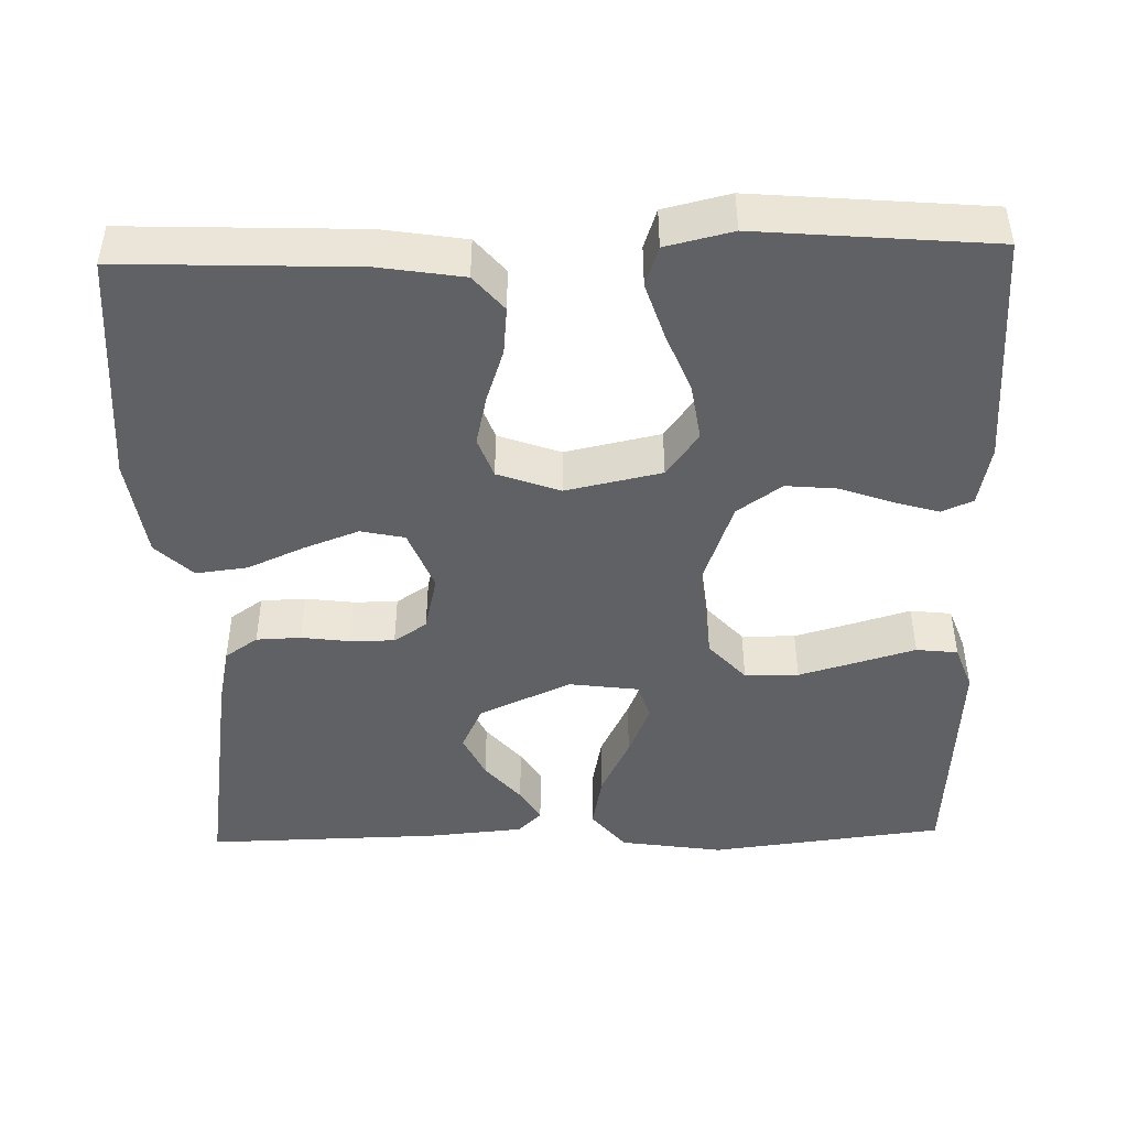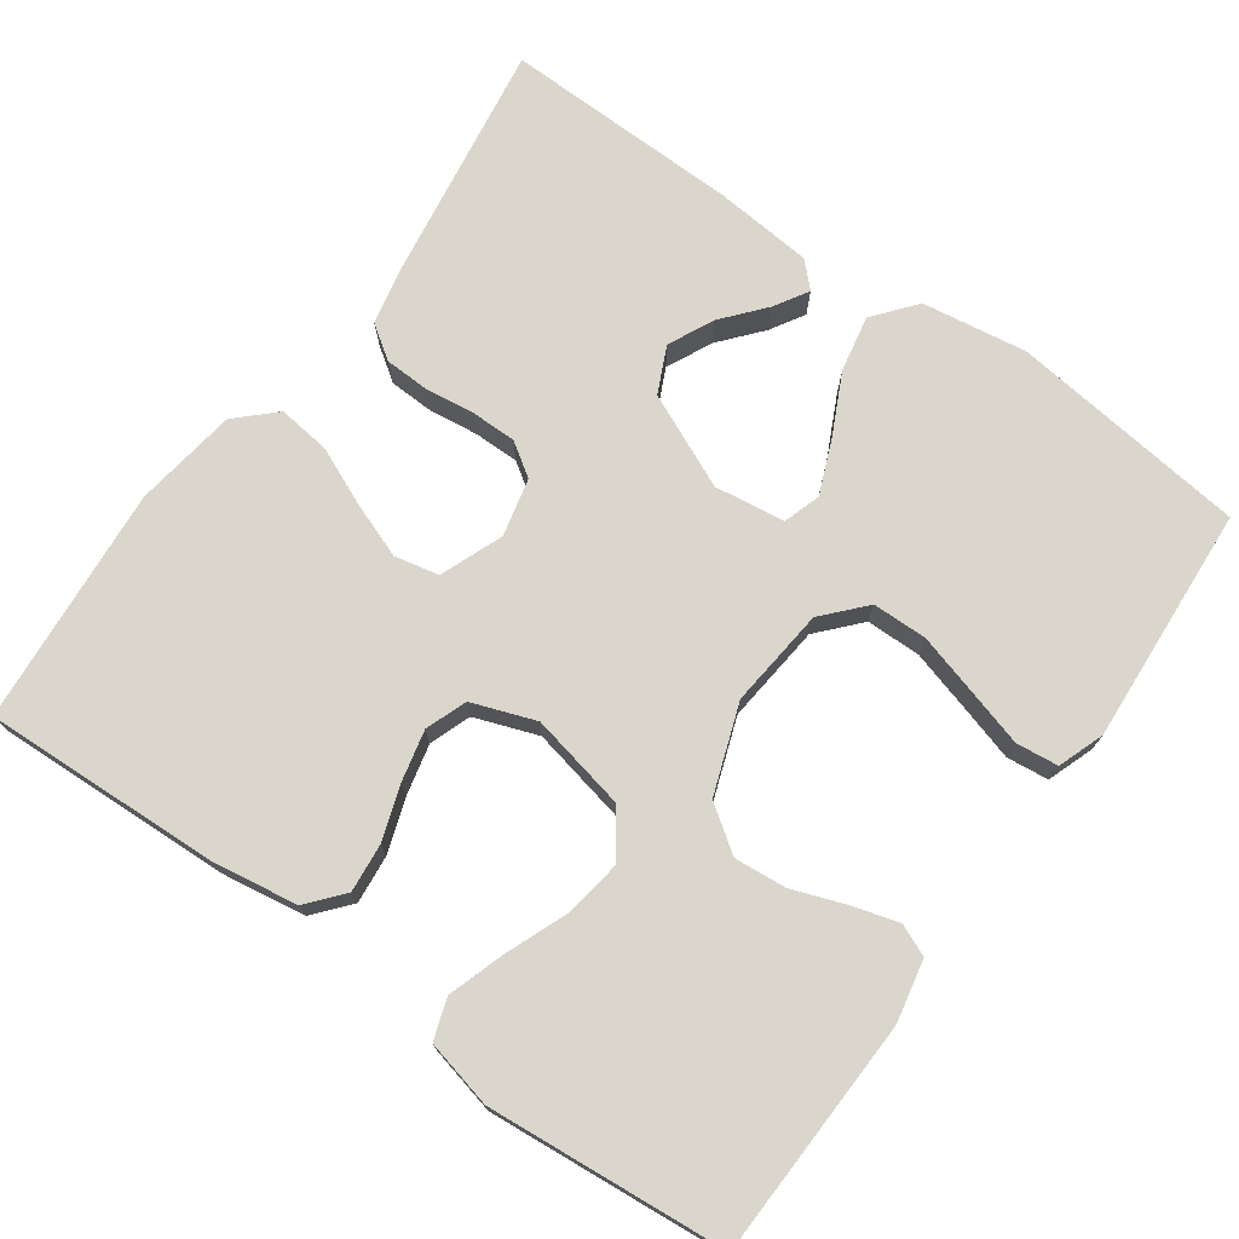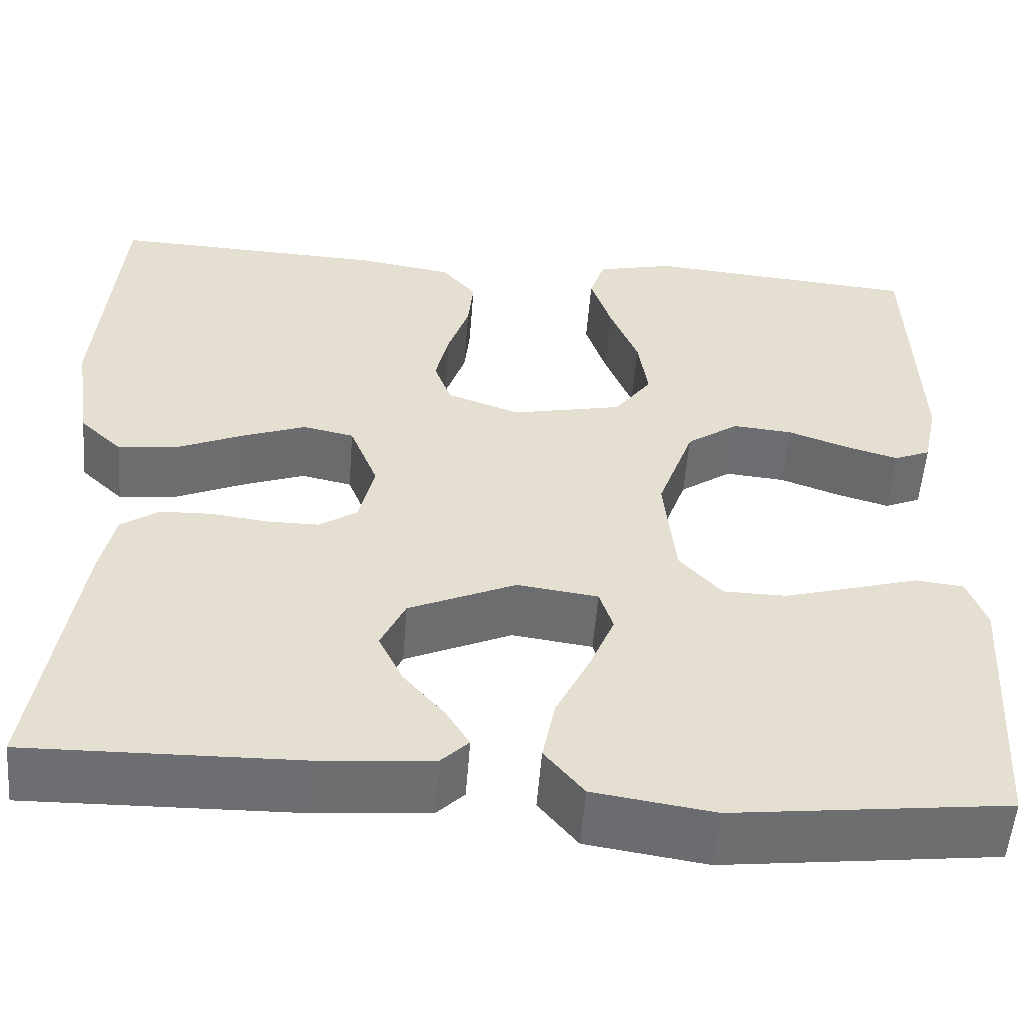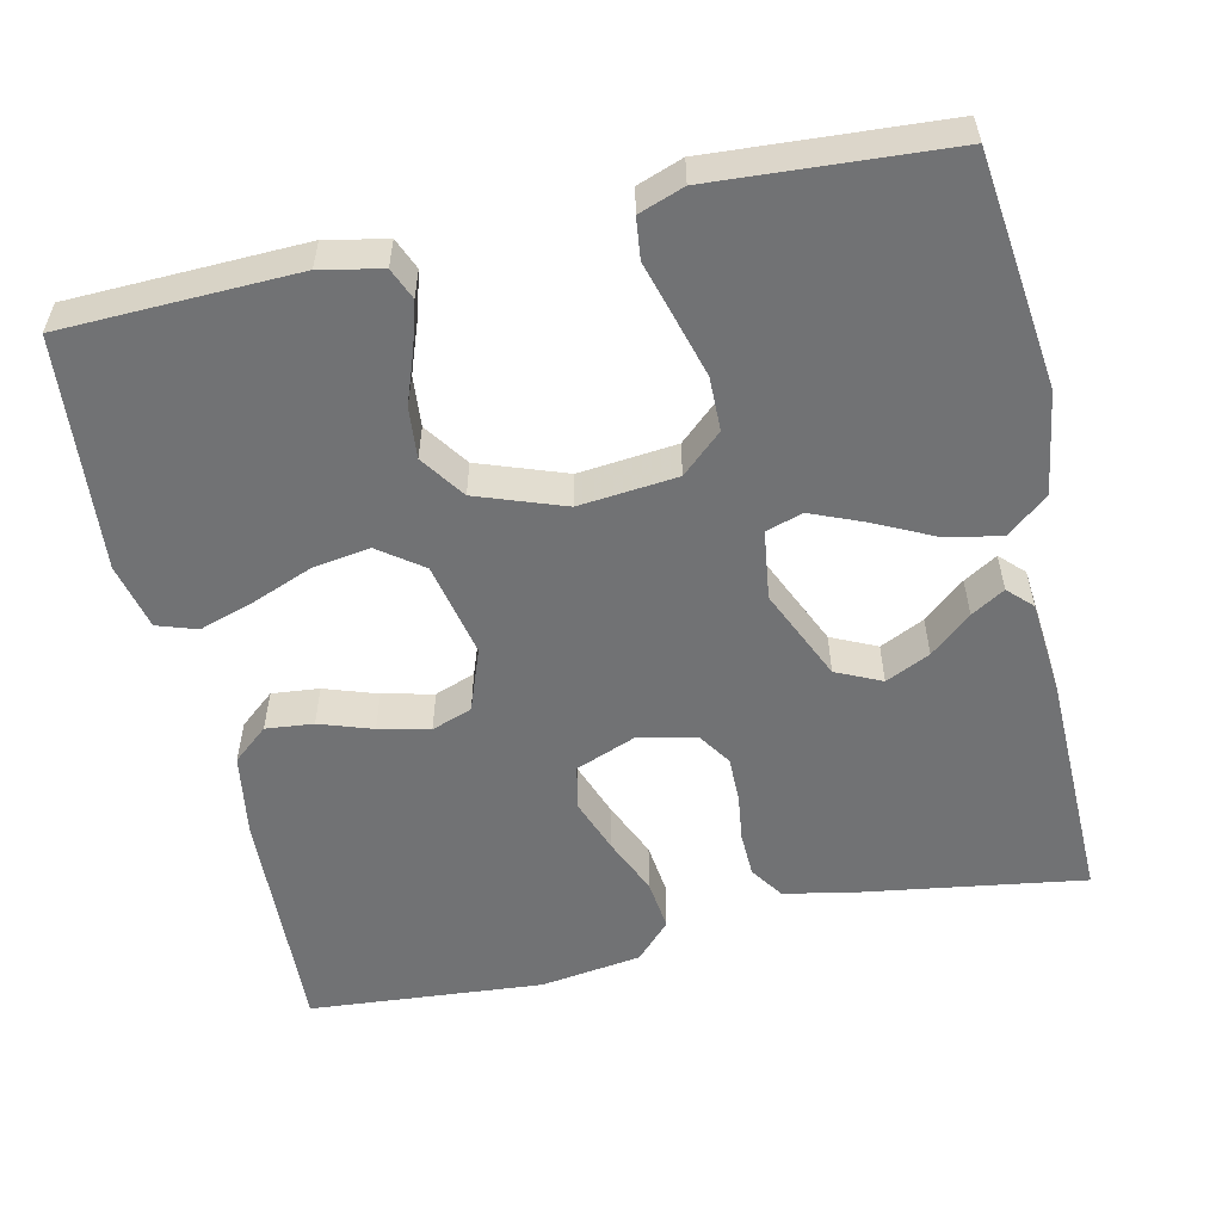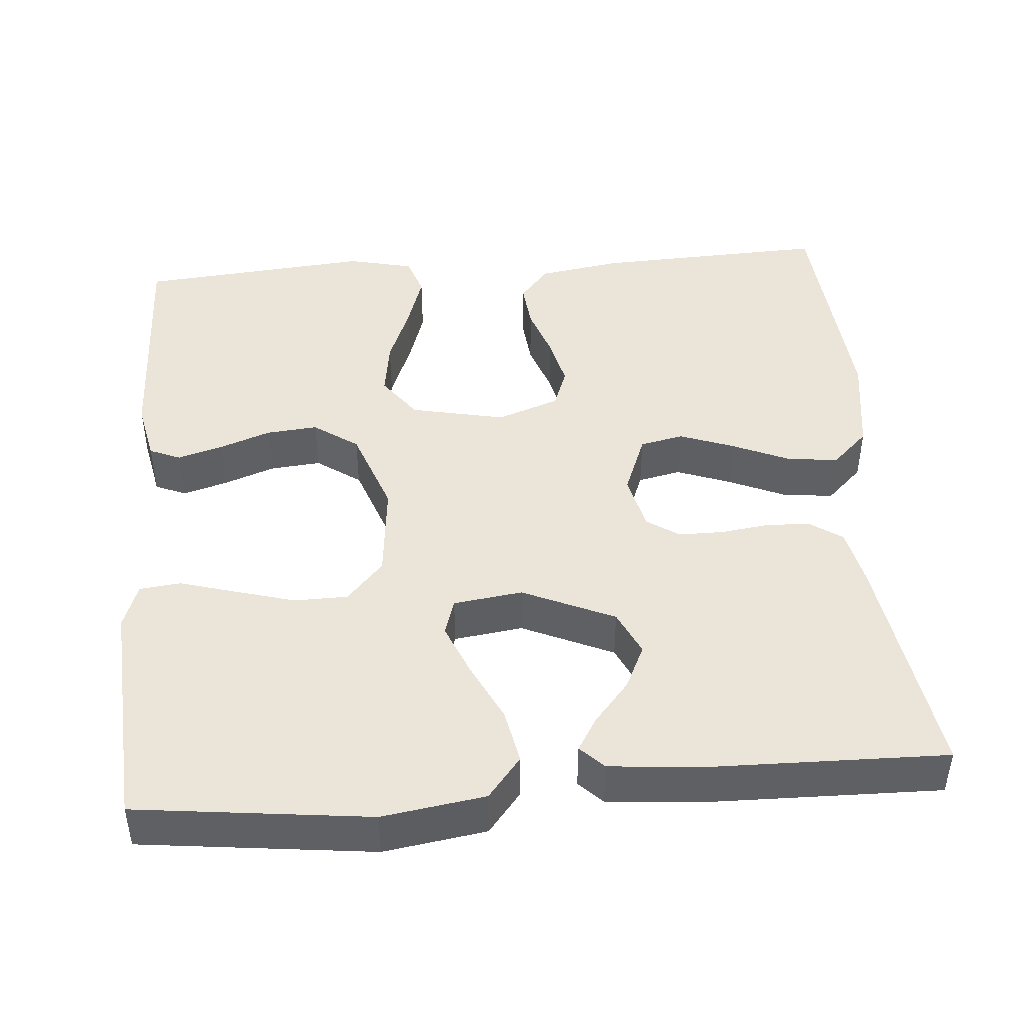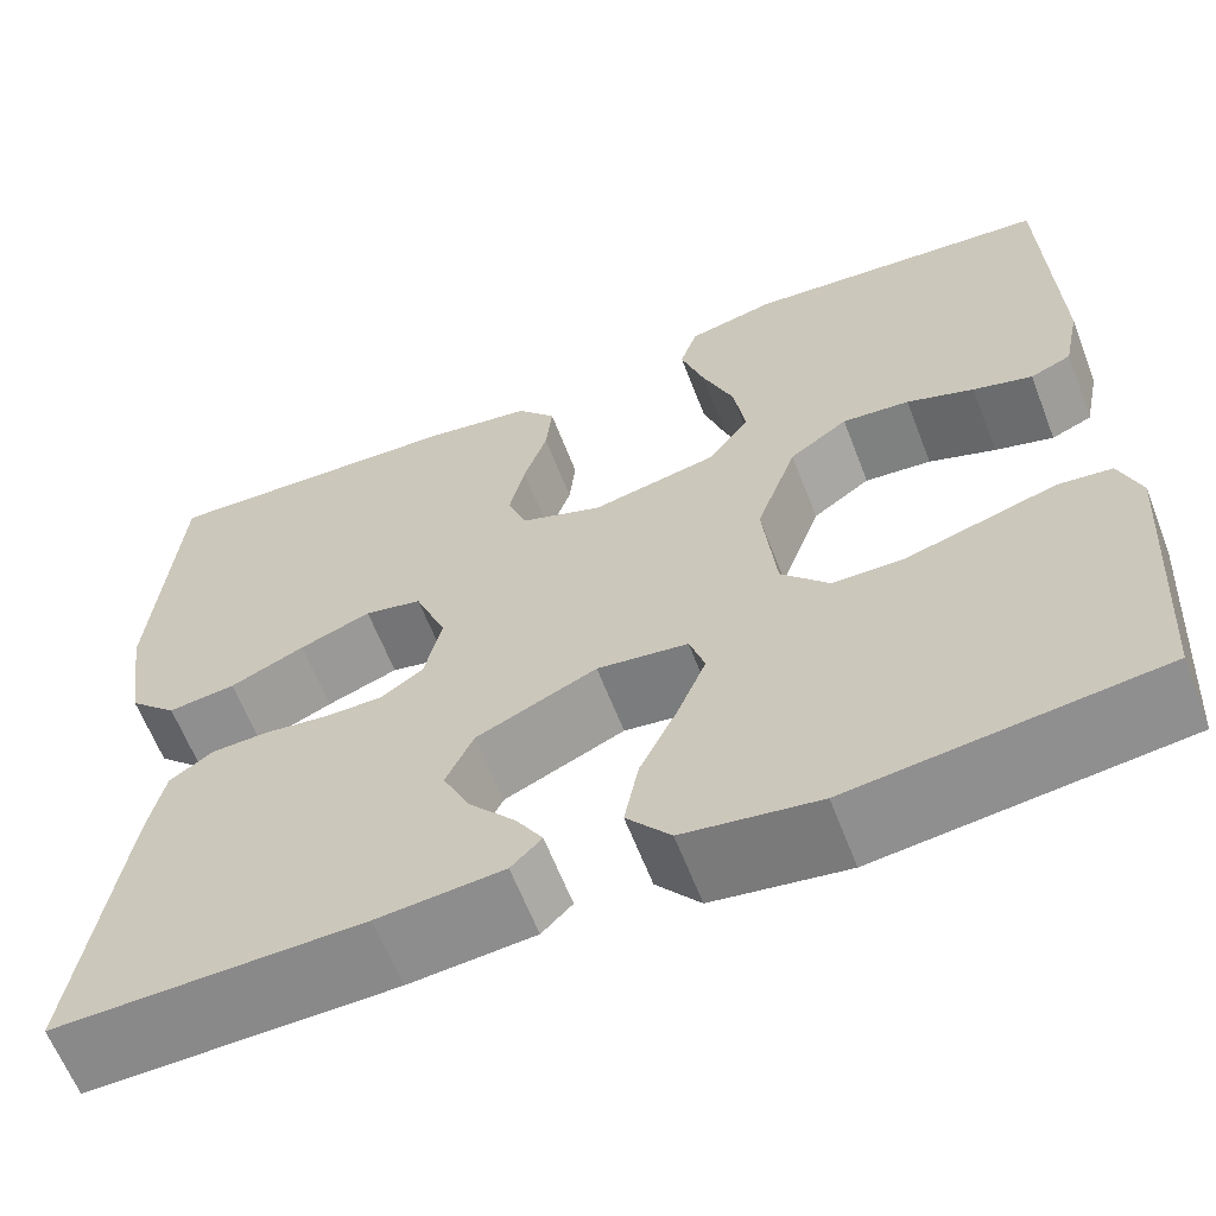
<metadata>
{"format":"obj","ext":"obj","renderer":"f3d","projection":"perspective","resolution":1024,"background":"white","views":[{"elev":-45.8,"azim":1.5,"up":"+Y"},{"elev":73.8,"azim":35.5,"up":"+Y"},{"elev":-54.3,"azim":-4.4,"up":"+Z"},{"elev":-55.4,"azim":102.5,"up":"+Y"},{"elev":45.0,"azim":175.3,"up":"+Y"},{"elev":-62.5,"azim":21.1,"up":"+Z"}]}
</metadata>
<code>
v -0.5 0.07 0.5
v -0.2 0.07 0.488
v -0.093 0.07 0.471
v -0.055 0.07 0.426
v -0.061 0.07 0.365
v -0.084 0.07 0.297
v -0.099 0.07 0.232
v -0.08 0.07 0.18
v 0 0.07 0.151
v 0.122 0.07 0.177
v 0.163 0.07 0.233
v 0.152 0.07 0.306
v 0.121 0.07 0.384
v 0.098 0.07 0.455
v 0.115 0.07 0.506
v 0.2 0.07 0.526
v 0.5 0.07 0.5
v 0.51 0.07 0.2
v 0.494 0.07 0.122
v 0.454 0.07 0.105
v 0.396 0.07 0.122
v 0.33 0.07 0.146
v 0.264 0.07 0.152
v 0.207 0.07 0.112
v 0.167 0.07 0
v 0.18 0.07 -0.126
v 0.227 0.07 -0.178
v 0.296 0.07 -0.179
v 0.373 0.07 -0.157
v 0.445 0.07 -0.136
v 0.498 0.07 -0.142
v 0.519 0.07 -0.2
v 0.5 0.07 -0.5
v 0.2 0.07 -0.536
v 0.068 0.07 -0.516
v 0.025 0.07 -0.463
v 0.039 0.07 -0.392
v 0.076 0.07 -0.316
v 0.104 0.07 -0.248
v 0.089 0.07 -0.201
v 0 0.07 -0.189
v -0.118 0.07 -0.242
v -0.145 0.07 -0.3
v -0.118 0.07 -0.357
v -0.073 0.07 -0.41
v -0.047 0.07 -0.453
v -0.077 0.07 -0.483
v -0.2 0.07 -0.494
v -0.5 0.07 -0.5
v -0.455 0.07 -0.2
v -0.439 0.07 -0.124
v -0.397 0.07 -0.095
v -0.34 0.07 -0.093
v -0.278 0.07 -0.101
v -0.221 0.07 -0.101
v -0.179 0.07 -0.073
v -0.162 0.07 0
v -0.193 0.07 0.079
v -0.249 0.07 0.091
v -0.319 0.07 0.065
v -0.392 0.07 0.033
v -0.458 0.07 0.025
v -0.505 0.07 0.07
v -0.524 0.07 0.2
v -0.5 0 0.5
v -0.2 0 0.488
v -0.093 0 0.471
v -0.055 0 0.426
v -0.061 0 0.365
v -0.084 0 0.297
v -0.099 0 0.232
v -0.08 0 0.18
v 0 0 0.151
v 0.122 0 0.177
v 0.163 0 0.233
v 0.152 0 0.306
v 0.121 0 0.384
v 0.098 0 0.455
v 0.115 0 0.506
v 0.2 0 0.526
v 0.5 0 0.5
v 0.51 0 0.2
v 0.494 0 0.122
v 0.454 0 0.105
v 0.396 0 0.122
v 0.33 0 0.146
v 0.264 0 0.152
v 0.207 0 0.112
v 0.167 0 0
v 0.18 0 -0.126
v 0.227 0 -0.178
v 0.296 0 -0.179
v 0.373 0 -0.157
v 0.445 0 -0.136
v 0.498 0 -0.142
v 0.519 0 -0.2
v 0.5 0 -0.5
v 0.2 0 -0.536
v 0.068 0 -0.516
v 0.025 0 -0.463
v 0.039 0 -0.392
v 0.076 0 -0.316
v 0.104 0 -0.248
v 0.089 0 -0.201
v 0 0 -0.189
v -0.118 0 -0.242
v -0.145 0 -0.3
v -0.118 0 -0.357
v -0.073 0 -0.41
v -0.047 0 -0.453
v -0.077 0 -0.483
v -0.2 0 -0.494
v -0.5 0 -0.5
v -0.455 0 -0.2
v -0.439 0 -0.124
v -0.397 0 -0.095
v -0.34 0 -0.093
v -0.278 0 -0.101
v -0.221 0 -0.101
v -0.179 0 -0.073
v -0.162 0 0
v -0.193 0 0.079
v -0.249 0 0.091
v -0.319 0 0.065
v -0.392 0 0.033
v -0.458 0 0.025
v -0.505 0 0.07
v -0.524 0 0.2
f 60 61 62 63
f 59 60 63 64
f 58 59 64 1
f 51 52 53 54
f 51 54 55
f 50 51 55
f 49 50 55
f 48 49 55 56
f 44 45 46 47
f 43 44 47 48
f 35 36 37 38
f 35 38 39
f 34 35 39
f 33 34 39 40
f 29 30 31 32
f 28 29 32 33
f 27 28 33 40
f 19 20 21 22
f 17 18 19 22
f 17 22 23
f 16 17 23 24
f 12 13 14 15
f 12 15 16 24
f 3 4 5 6
f 3 6 7
f 58 1 2 3
f 57 58 3 7
f 43 48 56 57
f 42 43 57 7
f 26 27 40 41
f 25 26 41
f 11 12 24
f 10 11 24 25
f 9 10 25 41
f 41 42 7 8
f 8 9 41
f 127 126 125 124
f 128 127 124 123
f 65 128 123 122
f 118 117 116 115
f 119 118 115
f 119 115 114
f 119 114 113
f 120 119 113 112
f 111 110 109 108
f 112 111 108 107
f 102 101 100 99
f 103 102 99
f 103 99 98
f 104 103 98 97
f 96 95 94 93
f 97 96 93 92
f 104 97 92 91
f 86 85 84 83
f 86 83 82 81
f 87 86 81
f 88 87 81 80
f 79 78 77 76
f 88 80 79 76
f 70 69 68 67
f 71 70 67
f 67 66 65 122
f 71 67 122 121
f 121 120 112 107
f 71 121 107 106
f 105 104 91 90
f 105 90 89
f 88 76 75
f 89 88 75 74
f 105 89 74 73
f 72 71 106 105
f 105 73 72
f 1 65 66 2
f 2 66 67 3
f 3 67 68 4
f 4 68 69 5
f 5 69 70 6
f 6 70 71 7
f 7 71 72 8
f 8 72 73 9
f 9 73 74 10
f 10 74 75 11
f 11 75 76 12
f 12 76 77 13
f 13 77 78 14
f 14 78 79 15
f 15 79 80 16
f 16 80 81 17
f 17 81 82 18
f 18 82 83 19
f 19 83 84 20
f 20 84 85 21
f 21 85 86 22
f 22 86 87 23
f 23 87 88 24
f 24 88 89 25
f 25 89 90 26
f 26 90 91 27
f 27 91 92 28
f 28 92 93 29
f 29 93 94 30
f 30 94 95 31
f 31 95 96 32
f 32 96 97 33
f 33 97 98 34
f 34 98 99 35
f 35 99 100 36
f 36 100 101 37
f 37 101 102 38
f 38 102 103 39
f 39 103 104 40
f 40 104 105 41
f 41 105 106 42
f 42 106 107 43
f 43 107 108 44
f 44 108 109 45
f 45 109 110 46
f 46 110 111 47
f 47 111 112 48
f 48 112 113 49
f 49 113 114 50
f 50 114 115 51
f 51 115 116 52
f 52 116 117 53
f 53 117 118 54
f 54 118 119 55
f 55 119 120 56
f 56 120 121 57
f 57 121 122 58
f 58 122 123 59
f 59 123 124 60
f 60 124 125 61
f 61 125 126 62
f 62 126 127 63
f 63 127 128 64
f 64 128 65 1

</code>
